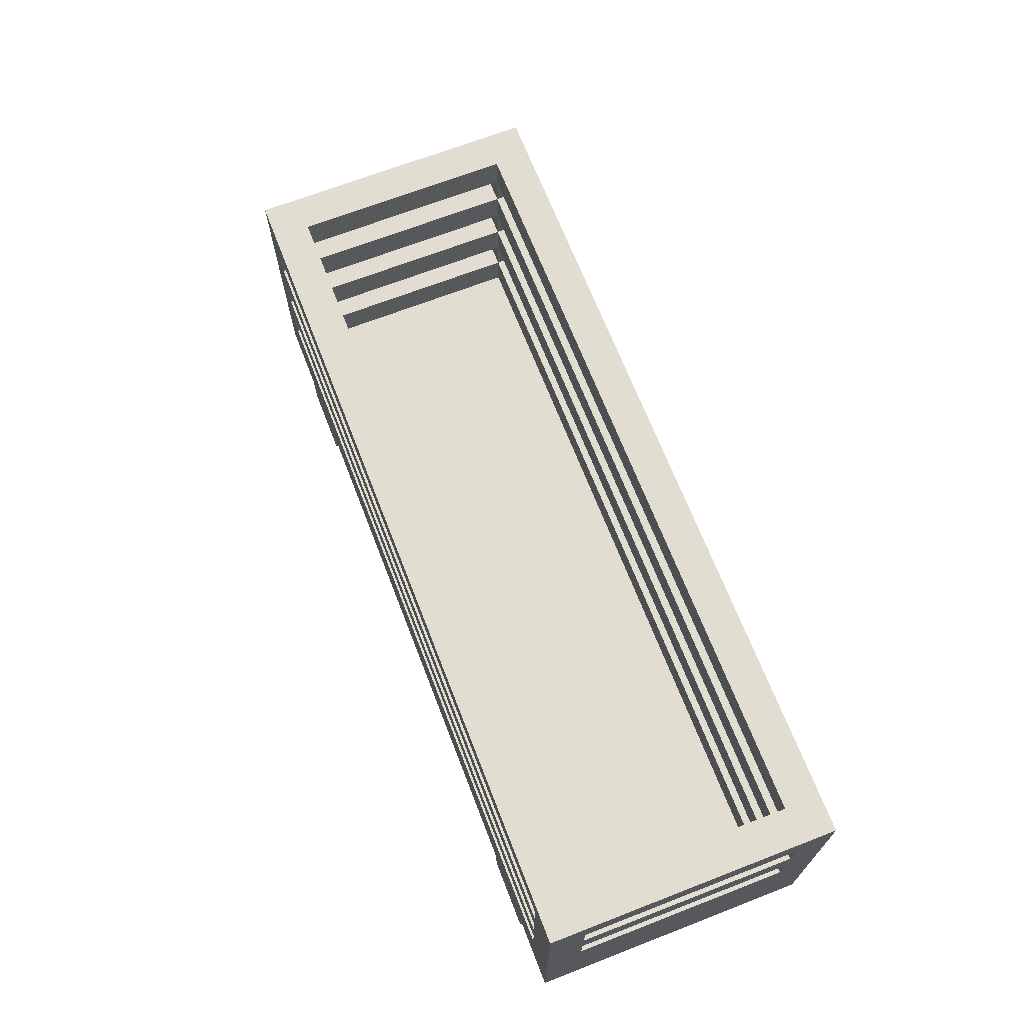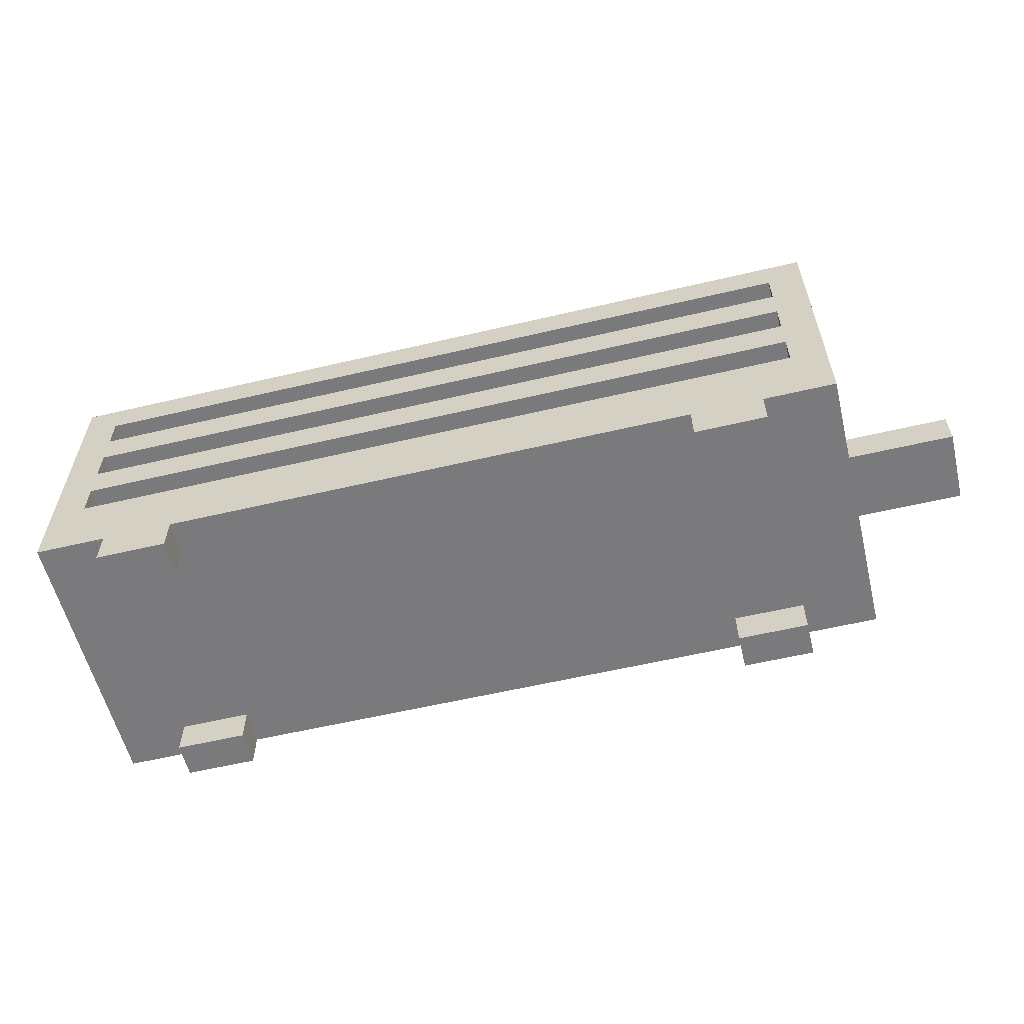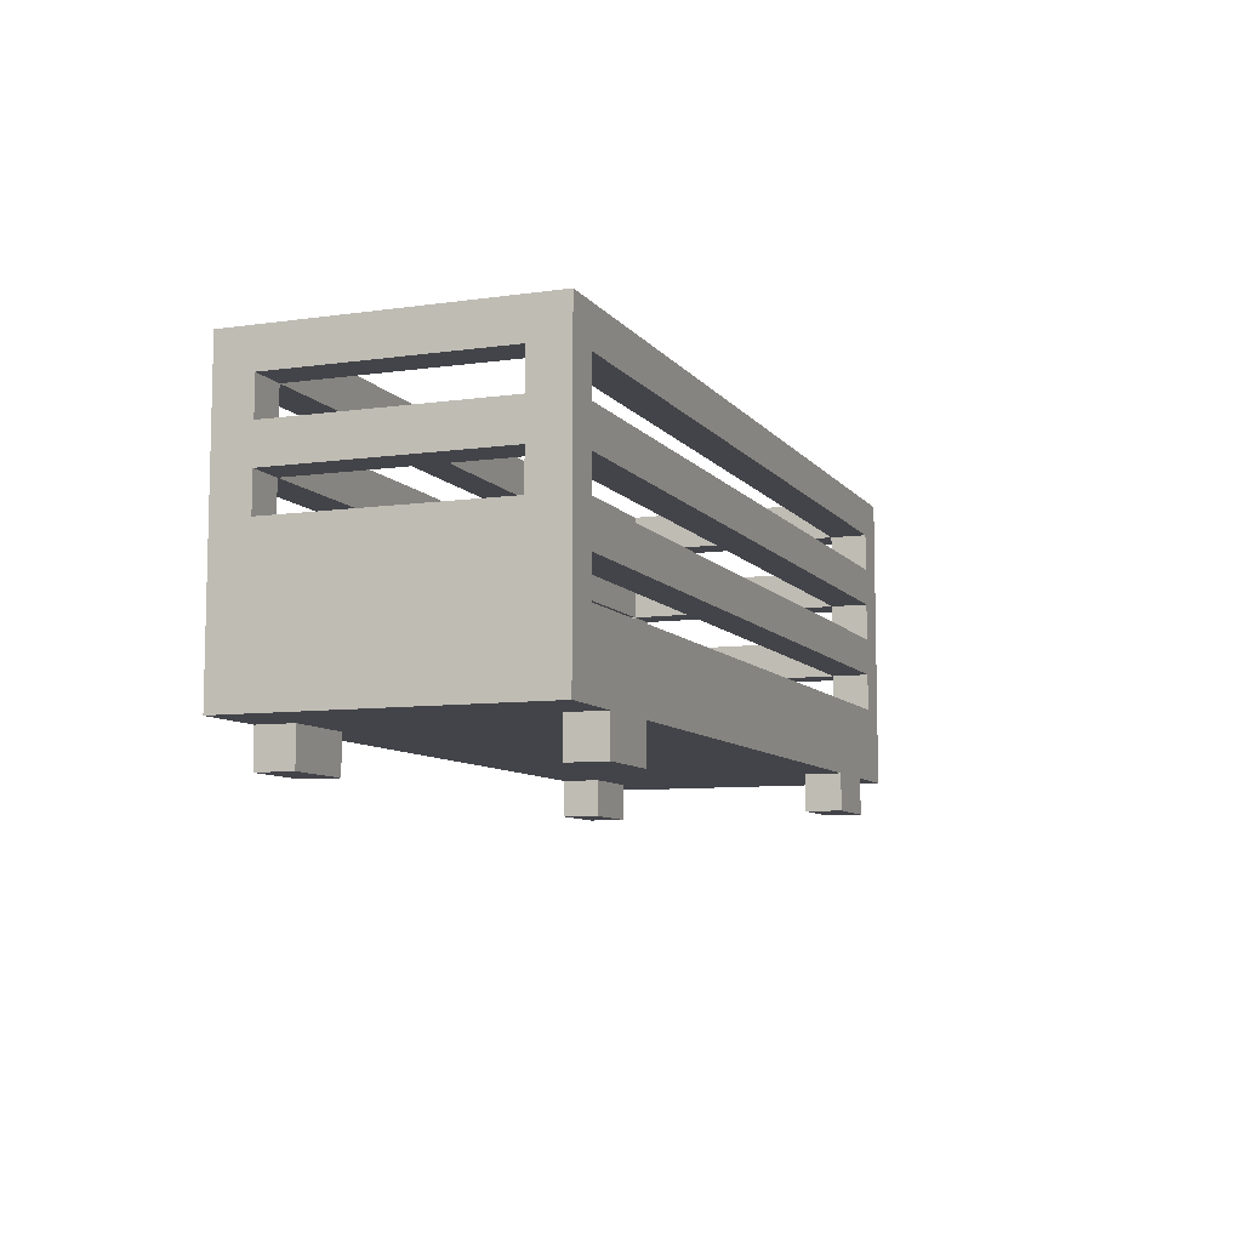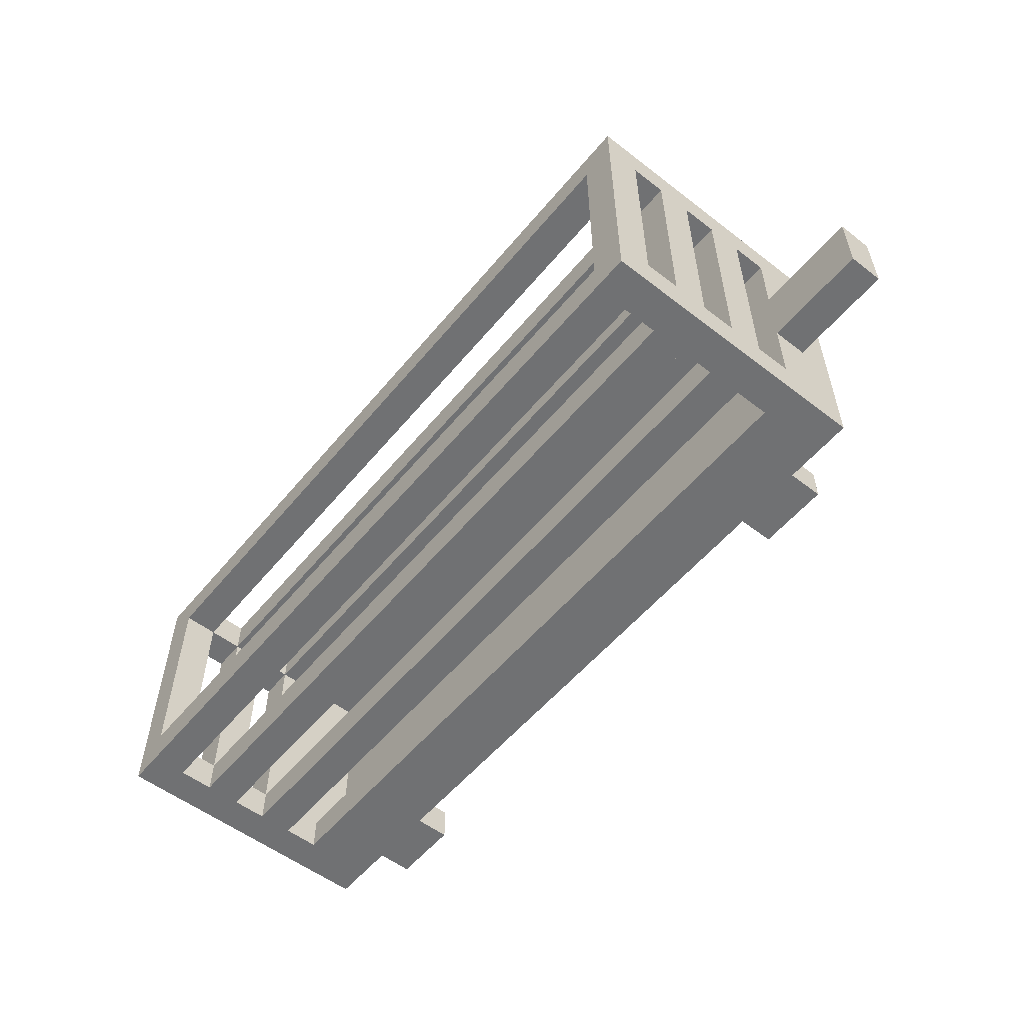
<metadata>
{"format":"obj","ext":"obj","renderer":"f3d","projection":"perspective","resolution":1024,"background":"white","views":[{"elev":68.5,"azim":68.8,"up":"+Y"},{"elev":-58.2,"azim":-166.3,"up":"+Y"},{"elev":-8.4,"azim":111.0,"up":"+Y"},{"elev":-55.2,"azim":-129.0,"up":"+Z"}]}
</metadata>
<code>
o
v 1.3 0.1 -0.4
v 1.3 0.1 0.4
v 1.3 0.2 -0.4
v 1.3 0.2 -0.2
v 1.3 0.2 0.2
v 1.3 0.2 0.4
v 1.3 0.3 -0.4
v 1.3 0.3 -0.2
v 1.3 0.3 0.2
v 1.3 0.3 0.4
v 1.3 0.5 -0.3
v 1.3 0.5 0.3
v 1.3 0.6 -0.3
v 1.3 0.6 0.3
v 1.3 0.7 -0.3
v 1.3 0.7 0.3
v 1.3 0.8 -0.3
v 1.3 0.8 0.3
v 1.3 0.9 -0.4
v 1.3 0.9 0.4
v 1.1 0 -0.4
v 1.1 0 -0.3
v 1.1 0 0.3
v 1.1 0 0.4
v 1.1 0.1 -0.4
v 1.1 0.1 -0.3
v 1.1 0.1 0.3
v 1.1 0.1 0.4
v -0.6 0 -0.4
v -0.6 0 -0.3
v -0.6 0 0.3
v -0.6 0 0.4
v -0.6 0.1 -0.4
v -0.6 0.1 -0.3
v -0.6 0.1 0.3
v -0.6 0.1 0.4
v -0.9 0.2 -0.3
v -0.9 0.2 0.3
v -0.9 0.3 -0.4
v -0.9 0.3 -0.3
v -0.9 0.3 0.3
v -0.9 0.3 0.4
v -0.9 0.4 -0.4
v -0.9 0.4 -0.3
v -0.9 0.4 0.3
v -0.9 0.4 0.4
v -0.9 0.5 -0.4
v -0.9 0.5 -0.3
v -0.9 0.5 0.3
v -0.9 0.5 0.4
v -0.9 0.6 -0.4
v -0.9 0.6 -0.3
v -0.9 0.6 0.3
v -0.9 0.6 0.4
v -0.9 0.7 -0.4
v -0.9 0.7 -0.3
v -0.9 0.7 0.3
v -0.9 0.7 0.4
v -0.9 0.8 -0.4
v -0.9 0.8 -0.3
v -0.9 0.8 0.3
v -0.9 0.8 0.4
v -0.9 0.9 -0.3
v -0.9 0.9 0.3
v 1.2 0.2 -0.3
v 1.2 0.2 -0.2
v 1.2 0.2 0.2
v 1.2 0.2 0.3
v 1.2 0.3 -0.4
v 1.2 0.3 -0.3
v 1.2 0.3 -0.2
v 1.2 0.3 0.2
v 1.2 0.3 0.3
v 1.2 0.3 0.4
v 1.2 0.4 -0.4
v 1.2 0.4 -0.3
v 1.2 0.4 0.3
v 1.2 0.4 0.4
v 1.2 0.5 -0.4
v 1.2 0.5 -0.3
v 1.2 0.5 0.3
v 1.2 0.5 0.4
v 1.2 0.6 -0.4
v 1.2 0.6 -0.3
v 1.2 0.6 0.3
v 1.2 0.6 0.4
v 1.2 0.7 -0.4
v 1.2 0.7 -0.3
v 1.2 0.7 0.3
v 1.2 0.7 0.4
v 1.2 0.8 -0.4
v 1.2 0.8 -0.3
v 1.2 0.8 0.3
v 1.2 0.8 0.4
v 1.2 0.9 -0.3
v 1.2 0.9 0.3
v 0.9 0 -0.4
v 0.9 0 -0.3
v 0.9 0 0.3
v 0.9 0 0.4
v 0.9 0.1 -0.4
v 0.9 0.1 -0.3
v 0.9 0.1 0.3
v 0.9 0.1 0.4
v -0.8 0 -0.4
v -0.8 0 -0.3
v -0.8 0 0.3
v -0.8 0 0.4
v -0.8 0.1 -0.4
v -0.8 0.1 -0.3
v -0.8 0.1 0.3
v -0.8 0.1 0.4
v -1 0.1 -0.4
v -1 0.1 0.4
v -1 0.2 -0.4
v -1 0.2 -0.1
v -1 0.2 0.1
v -1 0.2 0.4
v -1 0.3 -0.3
v -1 0.3 -0.1
v -1 0.3 0.1
v -1 0.3 0.3
v -1 0.4 -0.3
v -1 0.4 0.3
v -1 0.5 -0.3
v -1 0.5 0.3
v -1 0.6 -0.3
v -1 0.6 0.3
v -1 0.7 -0.3
v -1 0.7 0.3
v -1 0.8 -0.3
v -1 0.8 0.3
v -1 0.9 -0.4
v -1 0.9 0.4
v -1.3 0.2 -0.1
v -1.3 0.2 0.1
v -1.3 0.3 -0.1
v -1.3 0.3 0.1
v 1.3 0.1 -0.4
v 1.3 0.2 -0.4
v 1.3 0.3 -0.4
v 1.3 0.9 -0.4
v 1.2 0.2 -0.4
v 1.2 0.3 -0.4
v 1.2 0.4 -0.4
v 1.2 0.5 -0.4
v 1.2 0.6 -0.4
v 1.2 0.7 -0.4
v 1.2 0.8 -0.4
v 1.1 0 -0.4
v 1.1 0.1 -0.4
v 1.1 0.2 -0.4
v 0.9 0 -0.4
v 0.9 0.1 -0.4
v 0.9 0.2 -0.4
v -0.6 0 -0.4
v -0.6 0.1 -0.4
v -0.6 0.2 -0.4
v -0.8 0 -0.4
v -0.8 0.1 -0.4
v -0.8 0.2 -0.4
v -0.9 0.3 -0.4
v -0.9 0.4 -0.4
v -0.9 0.5 -0.4
v -0.9 0.6 -0.4
v -0.9 0.7 -0.4
v -0.9 0.8 -0.4
v -1 0.1 -0.4
v -1 0.2 -0.4
v -1 0.9 -0.4
v -1 0.2 -0.1
v -1 0.3 -0.1
v -1.3 0.2 -0.1
v -1.3 0.3 -0.1
v 1.3 0.5 0.3
v 1.3 0.6 0.3
v 1.3 0.7 0.3
v 1.3 0.8 0.3
v 1.2 0.2 0.3
v 1.2 0.3 0.3
v 1.2 0.4 0.3
v 1.2 0.5 0.3
v 1.2 0.6 0.3
v 1.2 0.7 0.3
v 1.2 0.8 0.3
v 1.2 0.9 0.3
v 1.1 0 0.3
v 1.1 0.1 0.3
v 0.9 0 0.3
v 0.9 0.1 0.3
v -0.6 0 0.3
v -0.6 0.1 0.3
v -0.8 0 0.3
v -0.8 0.1 0.3
v -0.9 0.2 0.3
v -0.9 0.3 0.3
v -0.9 0.4 0.3
v -0.9 0.5 0.3
v -0.9 0.6 0.3
v -0.9 0.7 0.3
v -0.9 0.8 0.3
v -0.9 0.9 0.3
v -1 0.3 0.3
v -1 0.4 0.3
v -1 0.5 0.3
v -1 0.6 0.3
v -1 0.7 0.3
v -1 0.8 0.3
v 1.3 0.5 -0.3
v 1.3 0.6 -0.3
v 1.3 0.7 -0.3
v 1.3 0.8 -0.3
v 1.2 0.2 -0.3
v 1.2 0.3 -0.3
v 1.2 0.4 -0.3
v 1.2 0.5 -0.3
v 1.2 0.6 -0.3
v 1.2 0.7 -0.3
v 1.2 0.8 -0.3
v 1.2 0.9 -0.3
v 1.1 0 -0.3
v 1.1 0.1 -0.3
v 0.9 0 -0.3
v 0.9 0.1 -0.3
v -0.6 0 -0.3
v -0.6 0.1 -0.3
v -0.8 0 -0.3
v -0.8 0.1 -0.3
v -0.9 0.2 -0.3
v -0.9 0.3 -0.3
v -0.9 0.4 -0.3
v -0.9 0.5 -0.3
v -0.9 0.6 -0.3
v -0.9 0.7 -0.3
v -0.9 0.8 -0.3
v -0.9 0.9 -0.3
v -1 0.3 -0.3
v -1 0.4 -0.3
v -1 0.5 -0.3
v -1 0.6 -0.3
v -1 0.7 -0.3
v -1 0.8 -0.3
v -1 0.2 0.1
v -1 0.3 0.1
v -1.3 0.2 0.1
v -1.3 0.3 0.1
v 1.3 0.1 0.4
v 1.3 0.2 0.4
v 1.3 0.3 0.4
v 1.3 0.9 0.4
v 1.2 0.2 0.4
v 1.2 0.3 0.4
v 1.2 0.4 0.4
v 1.2 0.5 0.4
v 1.2 0.6 0.4
v 1.2 0.7 0.4
v 1.2 0.8 0.4
v 1.1 0 0.4
v 1.1 0.1 0.4
v 1.1 0.2 0.4
v 0.9 0 0.4
v 0.9 0.1 0.4
v 0.9 0.2 0.4
v -0.6 0 0.4
v -0.6 0.1 0.4
v -0.6 0.2 0.4
v -0.8 0 0.4
v -0.8 0.1 0.4
v -0.8 0.2 0.4
v -0.9 0.3 0.4
v -0.9 0.4 0.4
v -0.9 0.5 0.4
v -0.9 0.6 0.4
v -0.9 0.7 0.4
v -0.9 0.8 0.4
v -1 0.1 0.4
v -1 0.2 0.4
v -1 0.9 0.4
v 1.1 0 -0.4
v 0.9 0 -0.4
v -0.6 0 -0.4
v -0.8 0 -0.4
v 1.1 0 -0.3
v 0.9 0 -0.3
v -0.6 0 -0.3
v -0.8 0 -0.3
v 1.1 0 0.3
v 0.9 0 0.3
v -0.6 0 0.3
v -0.8 0 0.3
v 1.1 0 0.4
v 0.9 0 0.4
v -0.6 0 0.4
v -0.8 0 0.4
v 1.3 0.1 -0.4
v 1.1 0.1 -0.4
v 0.9 0.1 -0.4
v -0.6 0.1 -0.4
v -0.8 0.1 -0.4
v -1 0.1 -0.4
v 1.1 0.1 -0.3
v 0.9 0.1 -0.3
v -0.6 0.1 -0.3
v -0.8 0.1 -0.3
v 1.1 0.1 0.3
v 0.9 0.1 0.3
v -0.6 0.1 0.3
v -0.8 0.1 0.3
v 1.3 0.1 0.4
v 1.1 0.1 0.4
v 0.9 0.1 0.4
v -0.6 0.1 0.4
v -0.8 0.1 0.4
v -1 0.1 0.4
v -1 0.2 -0.1
v -1.3 0.2 -0.1
v -1 0.2 0.1
v -1.3 0.2 0.1
v 1.2 0.4 -0.4
v -0.9 0.4 -0.4
v 1.2 0.4 -0.3
v -0.9 0.4 -0.3
v -1 0.4 -0.3
v 1.2 0.4 0.3
v -0.9 0.4 0.3
v -1 0.4 0.3
v 1.2 0.4 0.4
v -0.9 0.4 0.4
v 1.2 0.6 -0.4
v -0.9 0.6 -0.4
v 1.3 0.6 -0.3
v 1.2 0.6 -0.3
v -0.9 0.6 -0.3
v -1 0.6 -0.3
v 1.3 0.6 0.3
v 1.2 0.6 0.3
v -0.9 0.6 0.3
v -1 0.6 0.3
v 1.2 0.6 0.4
v -0.9 0.6 0.4
v 1.2 0.8 -0.4
v -0.9 0.8 -0.4
v 1.3 0.8 -0.3
v 1.2 0.8 -0.3
v -0.9 0.8 -0.3
v -1 0.8 -0.3
v 1.3 0.8 0.3
v 1.2 0.8 0.3
v -0.9 0.8 0.3
v -1 0.8 0.3
v 1.2 0.8 0.4
v -0.9 0.8 0.4
v 1.2 0.2 -0.3
v -0.9 0.2 -0.3
v 1.2 0.2 -0.2
v 1.2 0.2 0.2
v 1.2 0.2 0.3
v -0.9 0.2 0.3
v 1.2 0.3 -0.4
v -0.9 0.3 -0.4
v 1.2 0.3 -0.3
v -0.9 0.3 -0.3
v -1 0.3 -0.3
v -1 0.3 -0.1
v -1.3 0.3 -0.1
v -1 0.3 0.1
v -1.3 0.3 0.1
v 1.2 0.3 0.3
v -0.9 0.3 0.3
v -1 0.3 0.3
v 1.2 0.3 0.4
v -0.9 0.3 0.4
v 1.2 0.5 -0.4
v -0.9 0.5 -0.4
v 1.3 0.5 -0.3
v 1.2 0.5 -0.3
v -0.9 0.5 -0.3
v -1 0.5 -0.3
v 1.3 0.5 0.3
v 1.2 0.5 0.3
v -0.9 0.5 0.3
v -1 0.5 0.3
v 1.2 0.5 0.4
v -0.9 0.5 0.4
v 1.2 0.7 -0.4
v -0.9 0.7 -0.4
v 1.3 0.7 -0.3
v 1.2 0.7 -0.3
v -0.9 0.7 -0.3
v -1 0.7 -0.3
v 1.3 0.7 0.3
v 1.2 0.7 0.3
v -0.9 0.7 0.3
v -1 0.7 0.3
v 1.2 0.7 0.4
v -0.9 0.7 0.4
v 1.3 0.9 -0.4
v -1 0.9 -0.4
v 1.2 0.9 -0.3
v -0.9 0.9 -0.3
v 1.2 0.9 0.3
v -0.9 0.9 0.3
v 1.3 0.9 0.4
v -1 0.9 0.4
f 3 2 1
f 4 2 3
f 5 2 4
f 6 2 5
f 7 4 3
f 8 5 4
f 8 4 7
f 9 6 5
f 9 5 8
f 10 6 9
f 11 8 7
f 11 9 8
f 11 10 9
f 12 10 11
f 13 11 7
f 14 10 12
f 15 13 7
f 15 14 13
f 16 10 14
f 16 14 15
f 17 15 7
f 18 10 16
f 19 17 7
f 19 18 17
f 20 10 18
f 20 18 19
f 25 22 21
f 26 22 25
f 27 24 23
f 28 24 27
f 33 30 29
f 34 30 33
f 35 32 31
f 36 32 35
f 40 38 37
f 41 38 40
f 43 40 39
f 44 40 43
f 45 42 41
f 46 42 45
f 48 45 44
f 49 45 48
f 51 48 47
f 52 48 51
f 53 50 49
f 54 50 53
f 56 53 52
f 57 53 56
f 59 56 55
f 60 56 59
f 61 58 57
f 62 58 61
f 63 61 60
f 64 61 63
f 65 66 70
f 66 67 71
f 70 66 71
f 67 68 72
f 71 67 72
f 72 68 73
f 70 71 75
f 73 74 75
f 72 73 75
f 71 72 75
f 69 70 75
f 75 74 76
f 76 74 77
f 77 74 78
f 76 77 80
f 80 77 81
f 79 80 83
f 83 80 84
f 81 82 85
f 85 82 86
f 84 85 88
f 88 85 89
f 87 88 91
f 91 88 92
f 89 90 93
f 93 90 94
f 92 93 95
f 95 93 96
f 97 98 101
f 101 98 102
f 99 100 103
f 103 100 104
f 105 106 109
f 109 106 110
f 107 108 111
f 111 108 112
f 113 114 115
f 115 114 116
f 116 114 117
f 117 114 118
f 115 116 119
f 119 116 120
f 117 118 121
f 121 118 122
f 115 119 123
f 122 118 124
f 115 123 125
f 123 124 125
f 124 118 126
f 125 124 126
f 115 125 127
f 126 118 128
f 115 127 129
f 127 128 129
f 128 118 130
f 129 128 130
f 115 129 131
f 130 118 132
f 115 131 133
f 131 132 133
f 132 118 134
f 133 132 134
f 135 136 137
f 137 136 138
f 143 140 139
f 143 141 140
f 144 142 141
f 144 141 143
f 145 142 144
f 146 142 145
f 147 142 146
f 148 142 147
f 149 142 148
f 151 143 139
f 152 144 143
f 152 143 151
f 153 151 150
f 153 152 151
f 154 152 153
f 155 144 152
f 155 152 154
f 157 155 154
f 158 144 155
f 158 155 157
f 159 157 156
f 159 158 157
f 160 158 159
f 161 144 158
f 161 158 160
f 162 144 161
f 163 146 145
f 164 146 163
f 165 148 147
f 166 148 165
f 167 142 149
f 168 161 160
f 169 164 163
f 169 161 168
f 169 167 166
f 169 166 165
f 169 162 161
f 169 165 164
f 169 163 162
f 170 142 167
f 170 167 169
f 173 172 171
f 174 172 173
f 182 176 175
f 183 176 182
f 184 178 177
f 185 178 184
f 189 188 187
f 190 188 189
f 193 192 191
f 194 192 193
f 195 180 179
f 196 180 195
f 197 182 181
f 198 182 197
f 199 184 183
f 200 184 199
f 201 186 185
f 202 186 201
f 203 197 196
f 204 197 203
f 205 199 198
f 206 199 205
f 207 201 200
f 208 201 207
f 209 210 216
f 216 210 217
f 211 212 218
f 218 212 219
f 221 222 223
f 223 222 224
f 225 226 227
f 227 226 228
f 213 214 229
f 229 214 230
f 215 216 231
f 231 216 232
f 217 218 233
f 233 218 234
f 219 220 235
f 235 220 236
f 230 231 237
f 237 231 238
f 232 233 239
f 239 233 240
f 234 235 241
f 241 235 242
f 243 244 245
f 245 244 246
f 247 248 251
f 248 249 251
f 249 250 252
f 251 249 252
f 252 250 253
f 253 250 254
f 254 250 255
f 255 250 256
f 256 250 257
f 247 251 259
f 251 252 260
f 259 251 260
f 258 259 261
f 259 260 261
f 261 260 262
f 260 252 263
f 262 260 263
f 262 263 265
f 263 252 266
f 265 263 266
f 264 265 267
f 265 266 267
f 267 266 268
f 266 252 269
f 268 266 269
f 269 252 270
f 253 254 271
f 271 254 272
f 255 256 273
f 273 256 274
f 257 250 275
f 268 269 276
f 271 272 277
f 276 269 277
f 274 275 277
f 273 274 277
f 269 270 277
f 272 273 277
f 270 271 277
f 275 250 278
f 277 275 278
f 283 280 279
f 284 280 283
f 285 282 281
f 286 282 285
f 291 288 287
f 292 288 291
f 293 290 289
f 294 290 293
f 301 296 295
f 302 298 297
f 303 298 302
f 304 300 299
f 305 303 302
f 305 304 303
f 305 301 295
f 305 302 301
f 306 304 305
f 307 304 306
f 308 300 304
f 308 304 307
f 309 305 295
f 310 305 309
f 311 307 306
f 312 307 311
f 313 300 308
f 314 300 313
f 317 316 315
f 318 316 317
f 321 320 319
f 322 320 321
f 325 323 322
f 326 323 325
f 327 325 324
f 328 325 327
f 332 330 329
f 333 330 332
f 335 332 331
f 336 332 335
f 337 334 333
f 338 334 337
f 339 337 336
f 340 337 339
f 344 342 341
f 345 342 344
f 347 344 343
f 348 344 347
f 349 346 345
f 350 346 349
f 351 349 348
f 352 349 351
f 353 354 355
f 355 354 356
f 356 354 357
f 357 354 358
f 359 360 361
f 361 360 362
f 362 363 364
f 362 364 366
f 364 365 366
f 366 365 367
f 362 366 369
f 369 366 370
f 368 369 371
f 371 369 372
f 373 374 376
f 376 374 377
f 375 376 379
f 379 376 380
f 377 378 381
f 381 378 382
f 380 381 383
f 383 381 384
f 385 386 388
f 388 386 389
f 387 388 391
f 391 388 392
f 389 390 393
f 393 390 394
f 392 393 395
f 395 393 396
f 397 398 399
f 399 398 400
f 397 399 401
f 400 398 402
f 397 401 403
f 401 402 403
f 402 398 404
f 403 402 404

</code>
